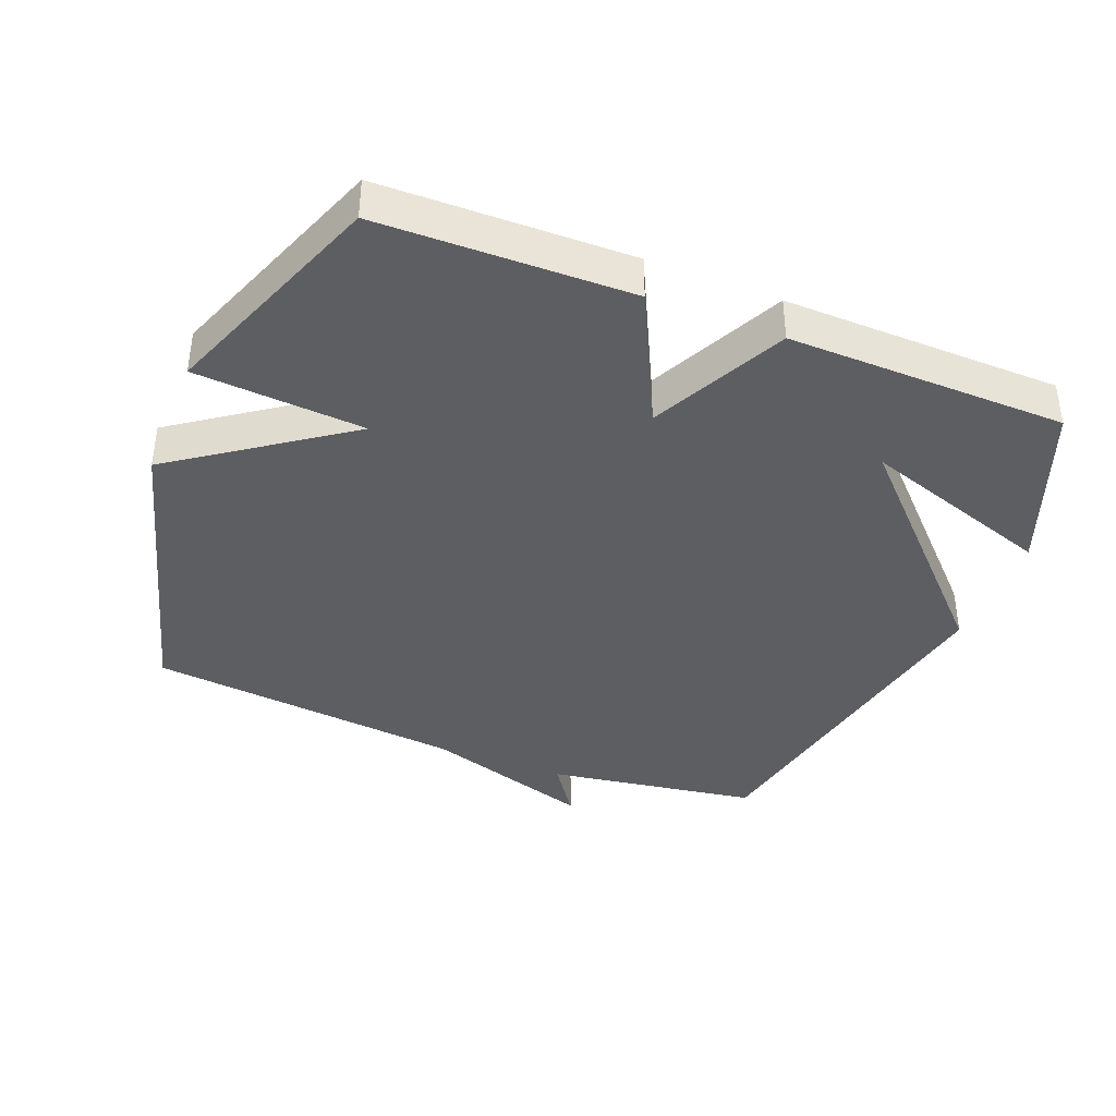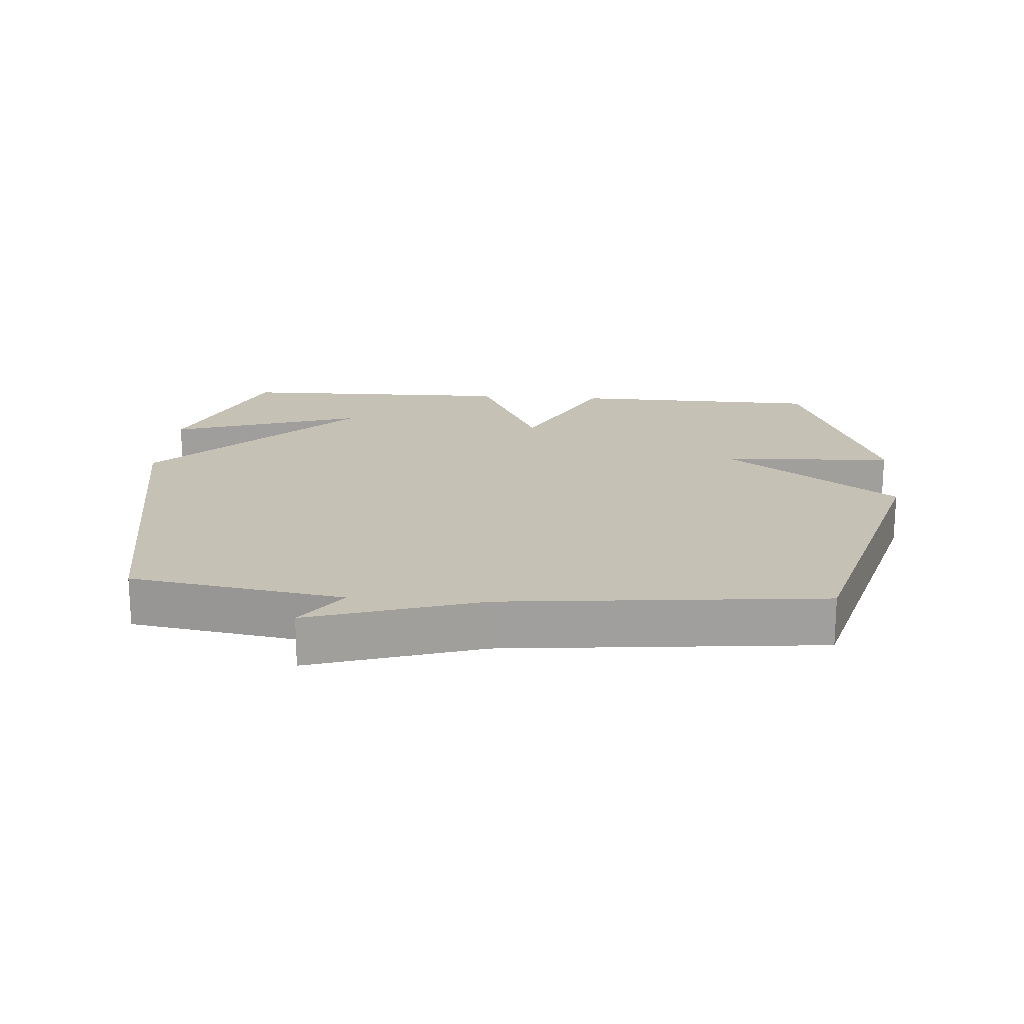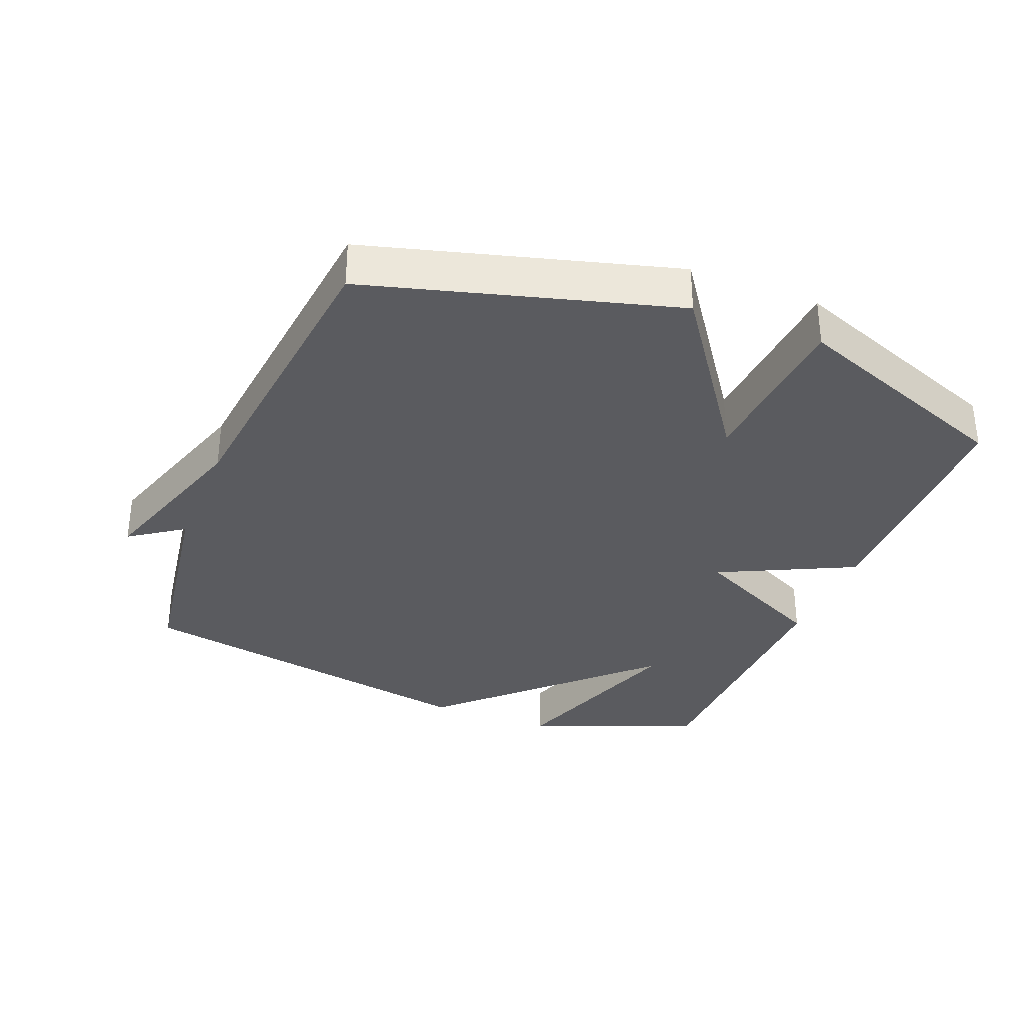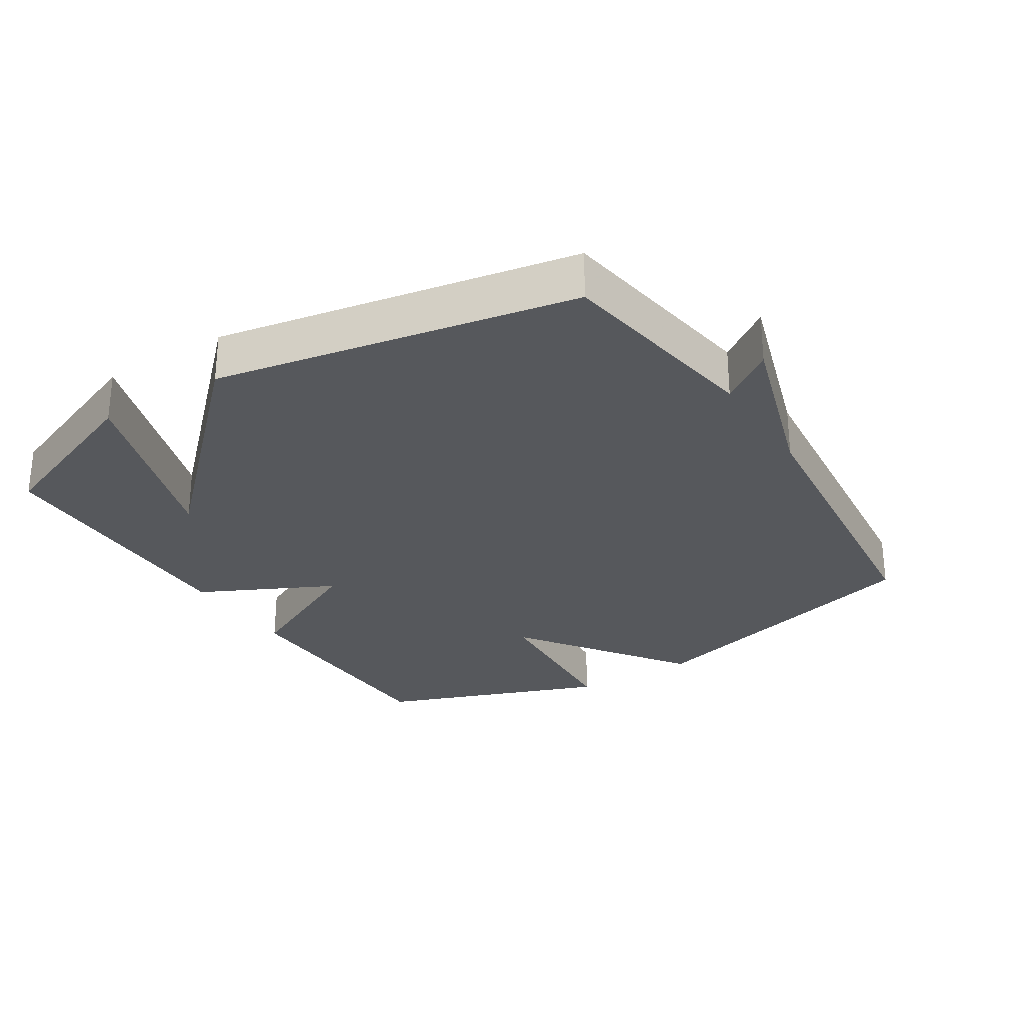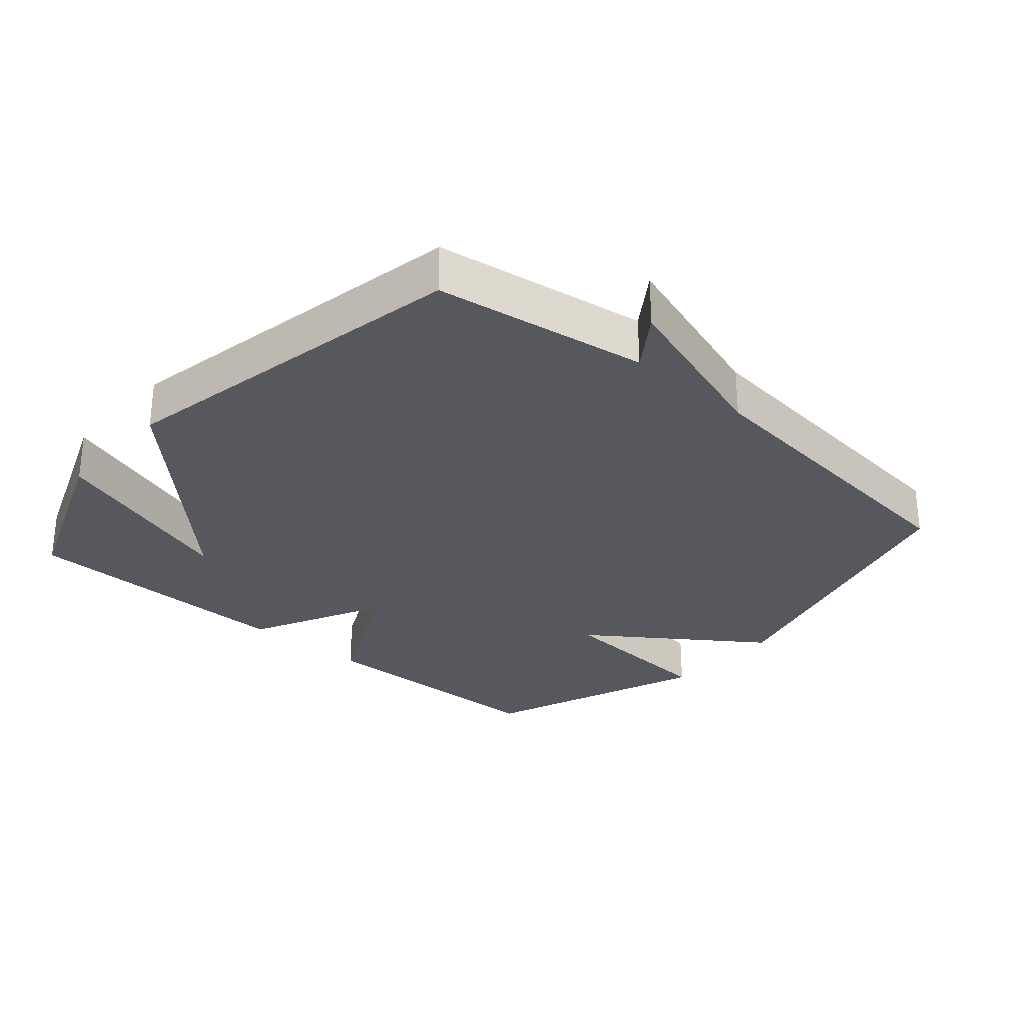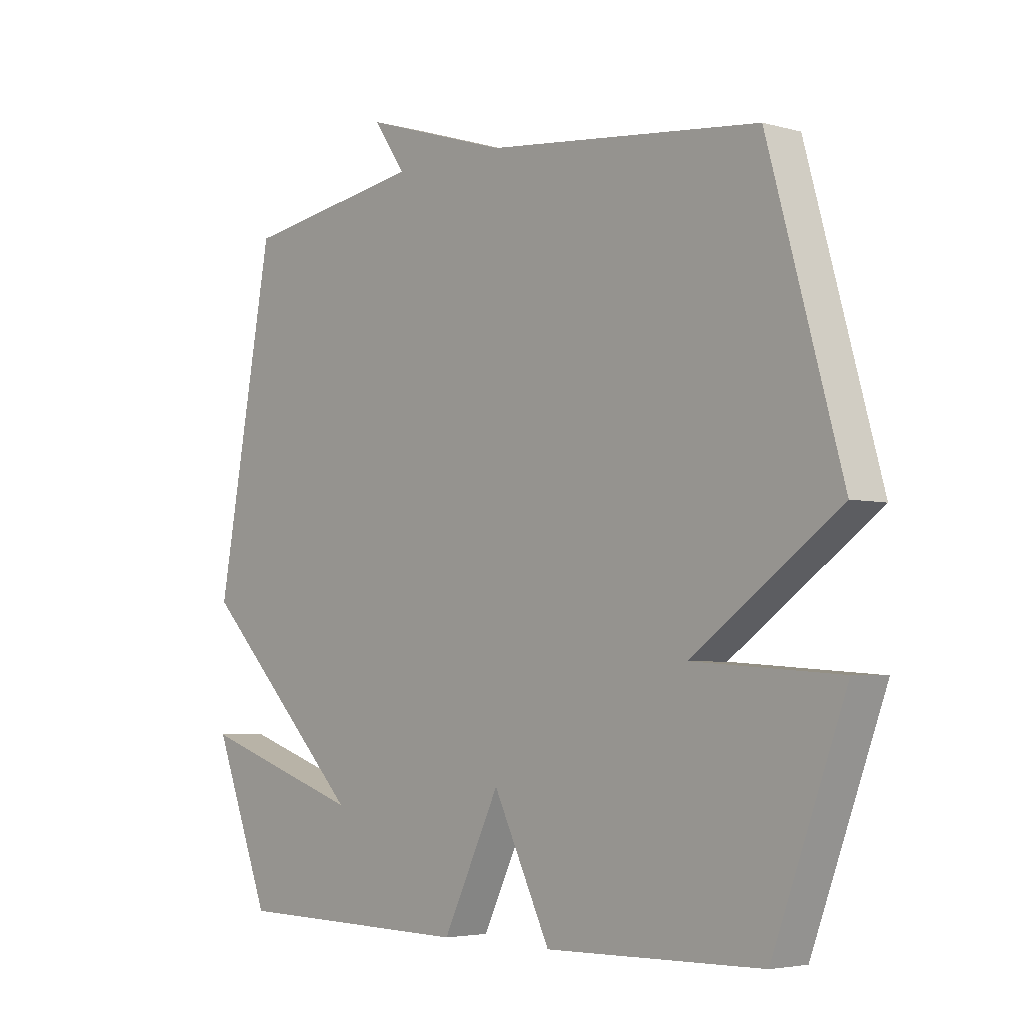
<metadata>
{"format":"obj","ext":"obj","renderer":"f3d","projection":"perspective","resolution":1024,"background":"white","views":[{"elev":-39.2,"azim":158.3,"up":"+Y"},{"elev":18.8,"azim":4.5,"up":"+Y"},{"elev":-33.3,"azim":68.1,"up":"+Y"},{"elev":-28.0,"azim":-57.7,"up":"+Y"},{"elev":-28.9,"azim":-41.3,"up":"+Y"},{"elev":-4.2,"azim":48.1,"up":"+Z"}]}
</metadata>
<code>
v 0.5 0.07 -0.5
v 0.121 0.07 -0.507
v 0.021 0.07 -0.303
v -0.079 0.07 -0.507
v -0.5 0.07 -0.5
v -0.601 0.07 -0.243
v -0.31 0.07 -0.339
v -0.601 0.07 -0.043
v -0.5 0.07 0.5
v -0.179 0.07 0.55
v -0.236 0.07 0.631
v 0.021 0.07 0.55
v 0.5 0.07 0.5
v 0.628 0.07 0.041
v 0.372 0.07 -0.141
v 0.628 0.07 -0.159
v 0.5 0 -0.5
v 0.121 0 -0.507
v 0.021 0 -0.303
v -0.079 0 -0.507
v -0.5 0 -0.5
v -0.601 0 -0.243
v -0.31 0 -0.339
v -0.601 0 -0.043
v -0.5 0 0.5
v -0.179 0 0.55
v -0.236 0 0.631
v 0.021 0 0.55
v 0.5 0 0.5
v 0.628 0 0.041
v 0.372 0 -0.141
v 0.628 0 -0.159
f 1 2 3
f 16 1 3
f 15 16 3
f 14 15 3
f 13 14 3
f 12 13 3
f 10 11 12
f 12 3 4
f 10 12 4
f 9 10 4
f 8 9 4
f 7 8 4
f 4 5 6 7
f 19 18 17
f 19 17 32
f 19 32 31
f 19 31 30
f 19 30 29
f 19 29 28
f 28 27 26
f 20 19 28
f 20 28 26
f 20 26 25
f 20 25 24
f 20 24 23
f 23 22 21 20
f 1 17 18 2
f 2 18 19 3
f 3 19 20 4
f 4 20 21 5
f 5 21 22 6
f 6 22 23 7
f 7 23 24 8
f 8 24 25 9
f 9 25 26 10
f 10 26 27 11
f 11 27 28 12
f 12 28 29 13
f 13 29 30 14
f 14 30 31 15
f 15 31 32 16
f 16 32 17 1

</code>
